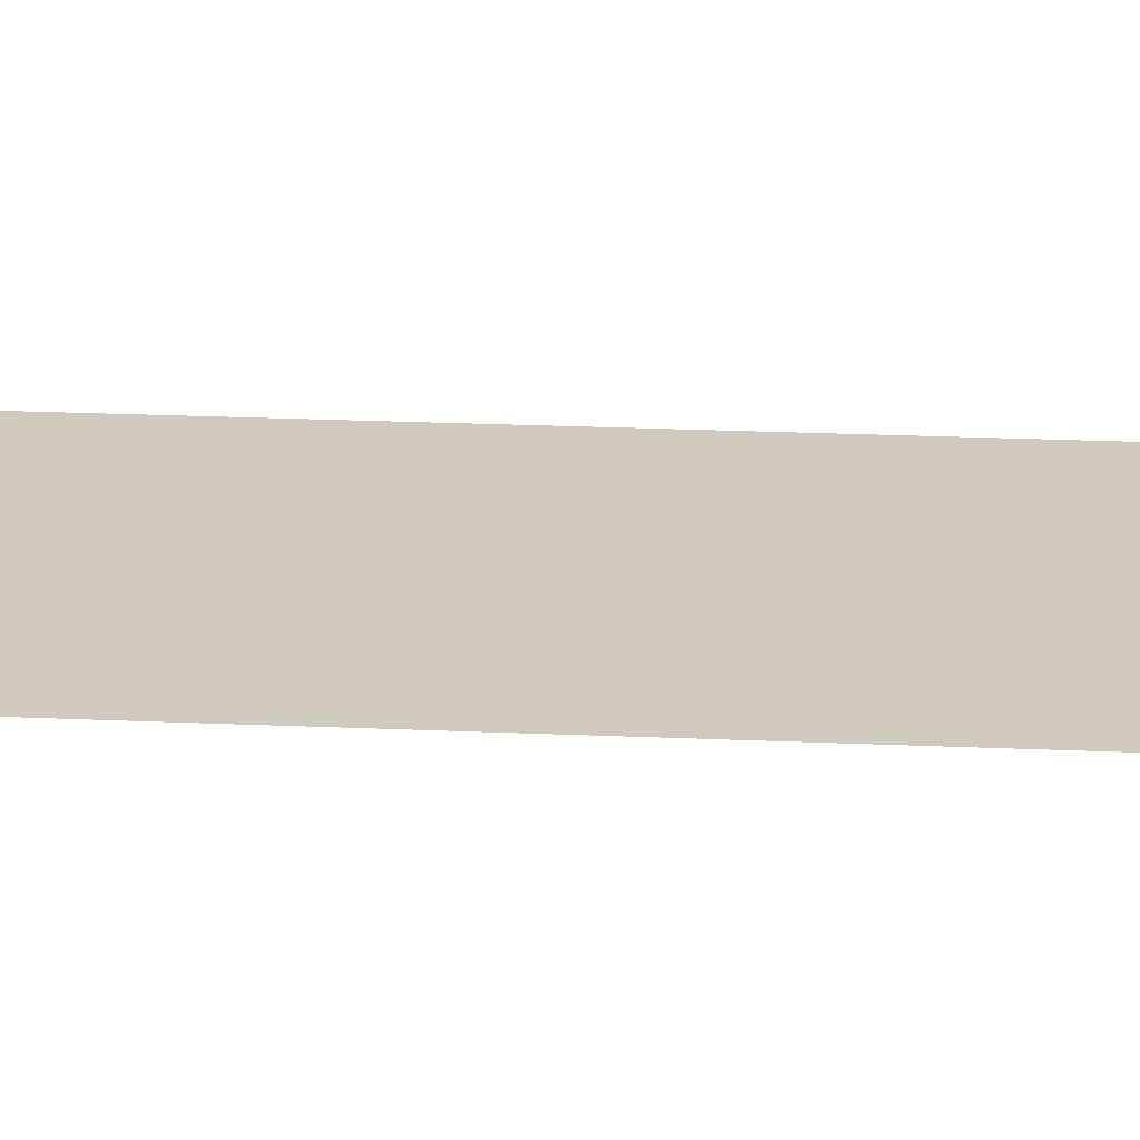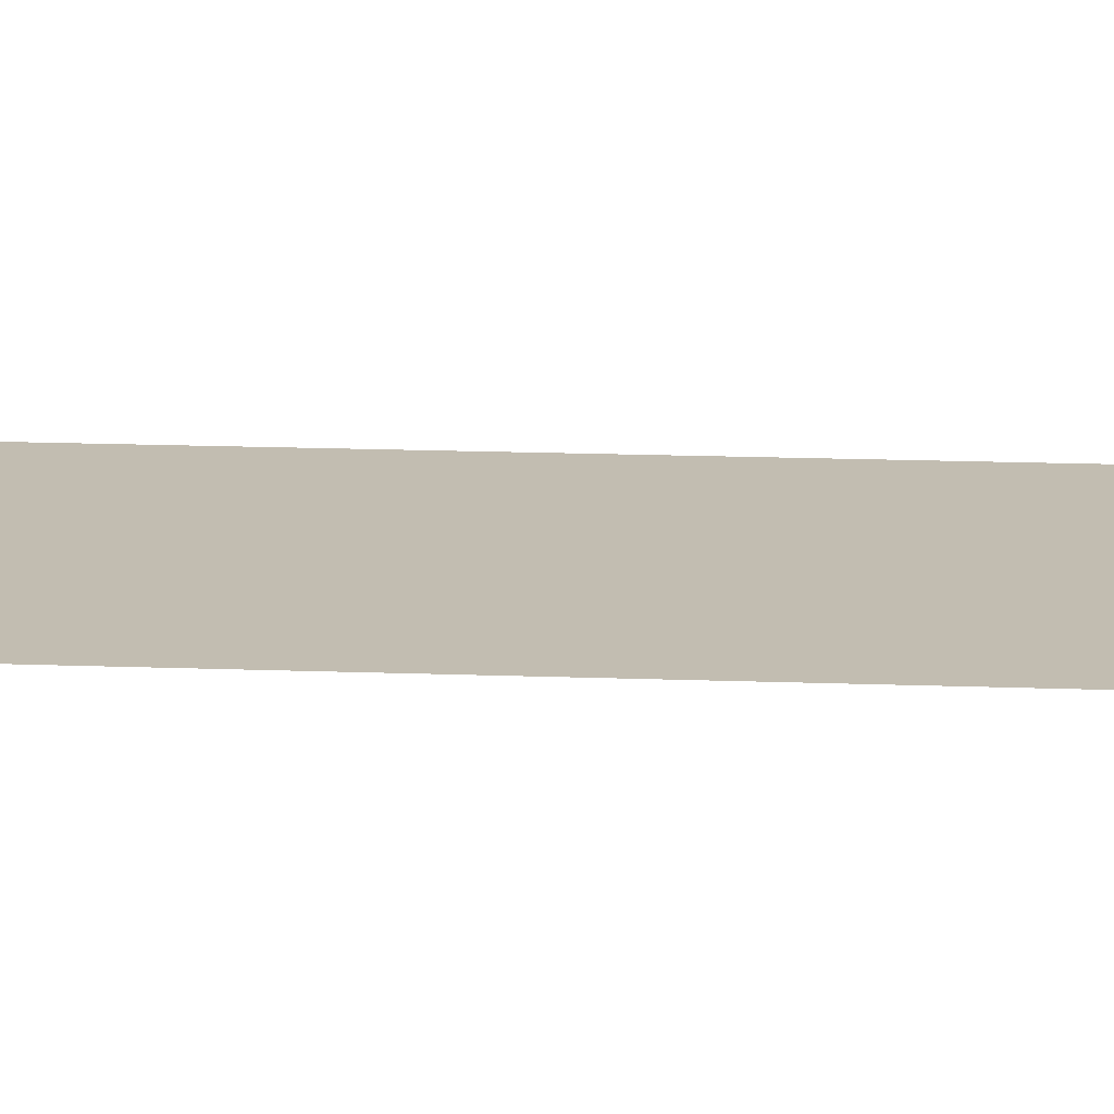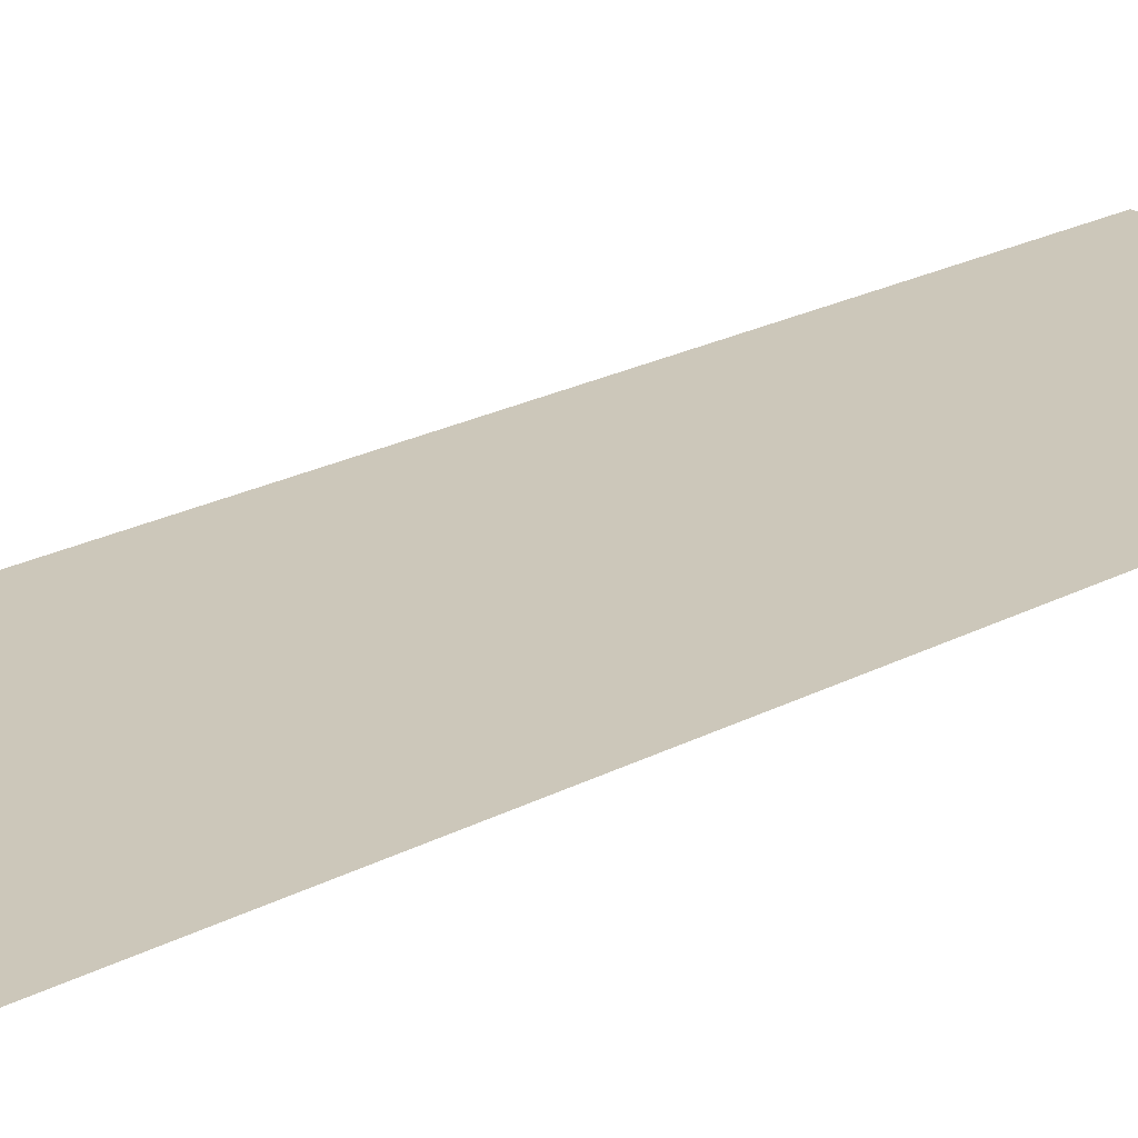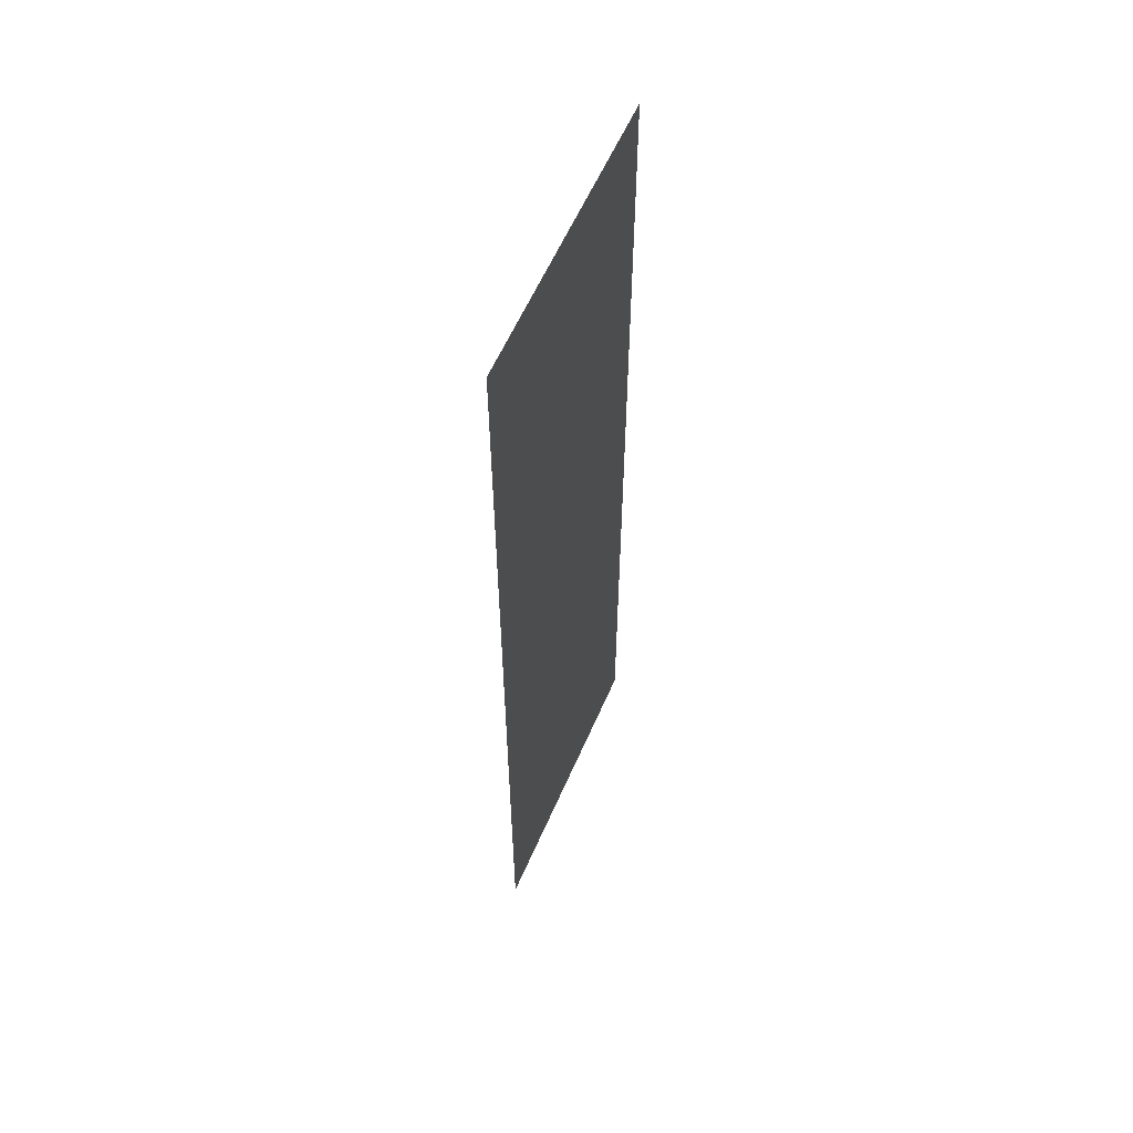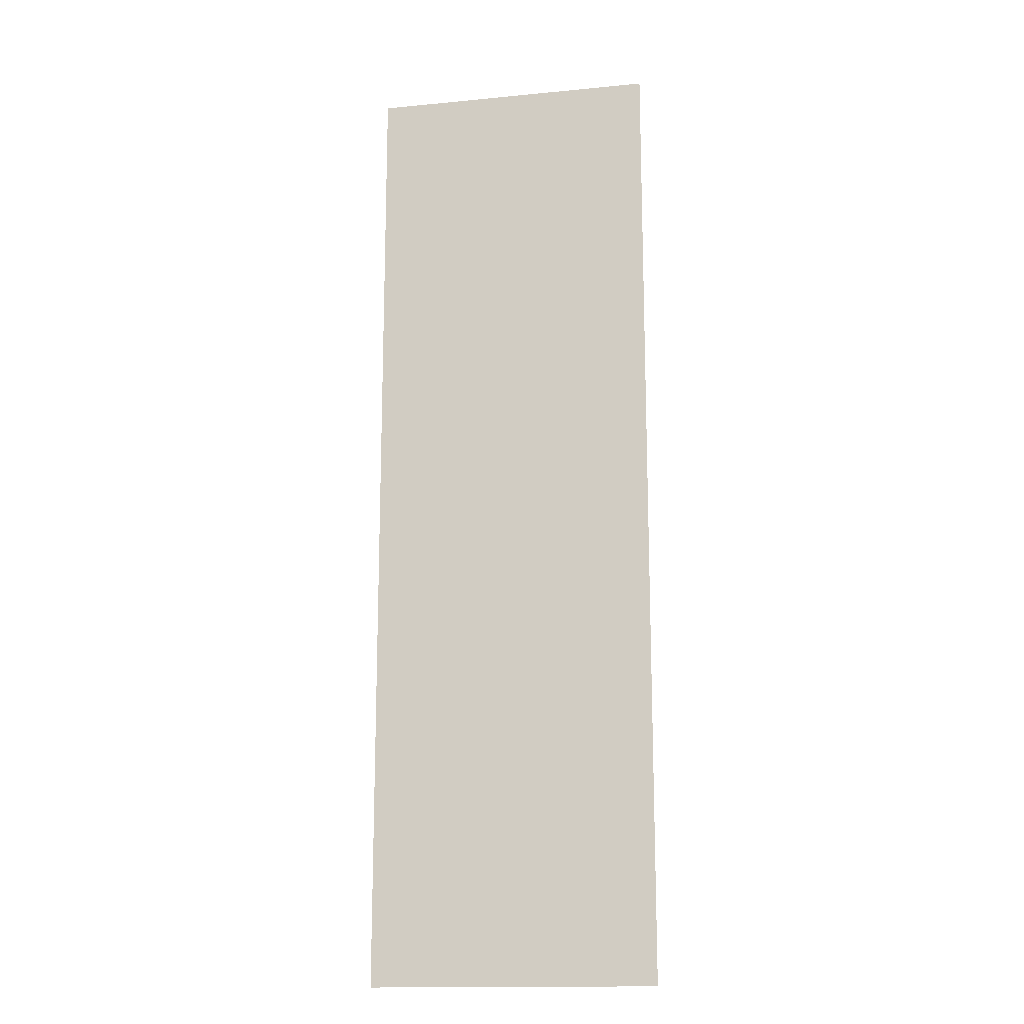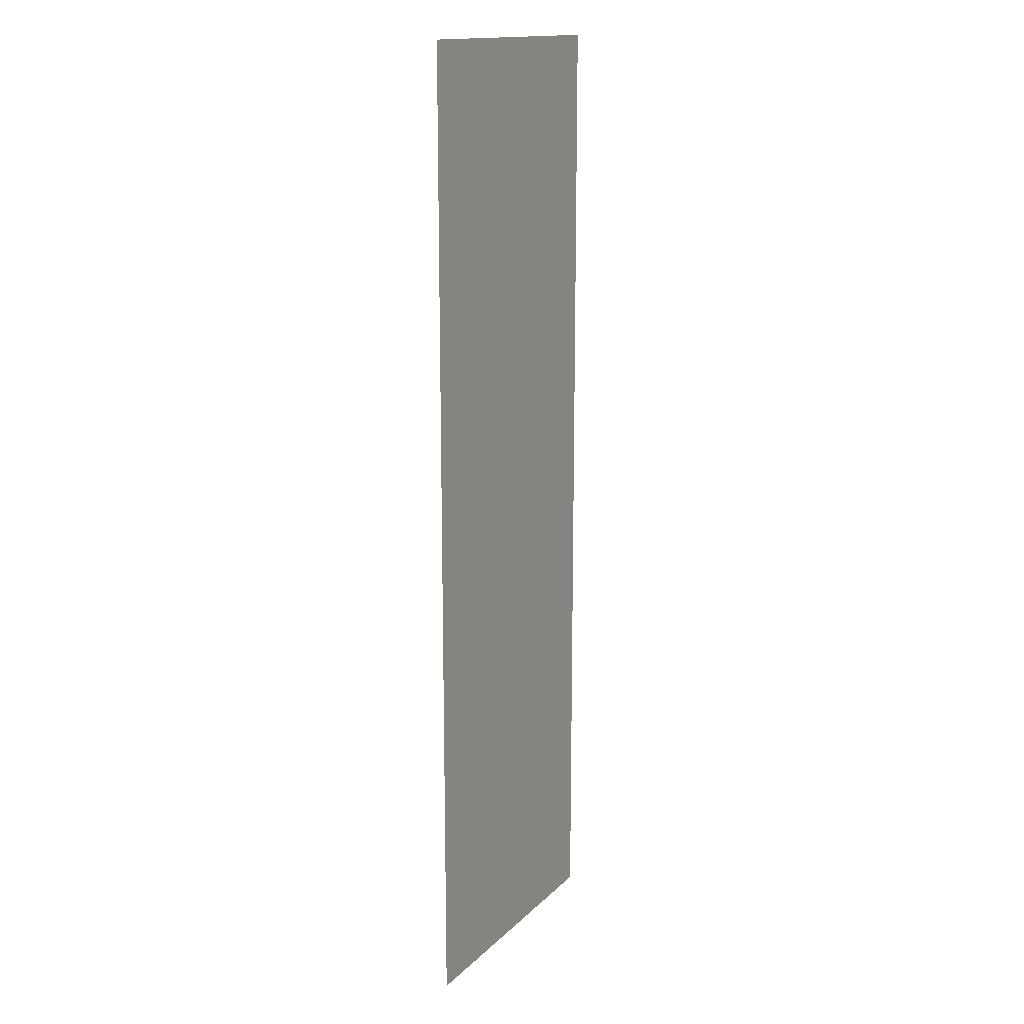
<metadata>
{"format":"obj","ext":"obj","renderer":"f3d","projection":"perspective","resolution":1024,"background":"white","views":[{"elev":22.9,"azim":-85.7,"up":"+Z"},{"elev":16.8,"azim":-85.7,"up":"+Z"},{"elev":21.3,"azim":-133.9,"up":"+Z"},{"elev":59.1,"azim":113.4,"up":"+Y"},{"elev":-15.5,"azim":-168.4,"up":"+Y"},{"elev":15.4,"azim":-61.4,"up":"+Y"}]}
</metadata>
<code>
v -0.835 5.614 0
v 0.835 5.614 0
v -0.835 0 0
v 0.835 0 0
f 2 1 3
f 2 3 4

</code>
